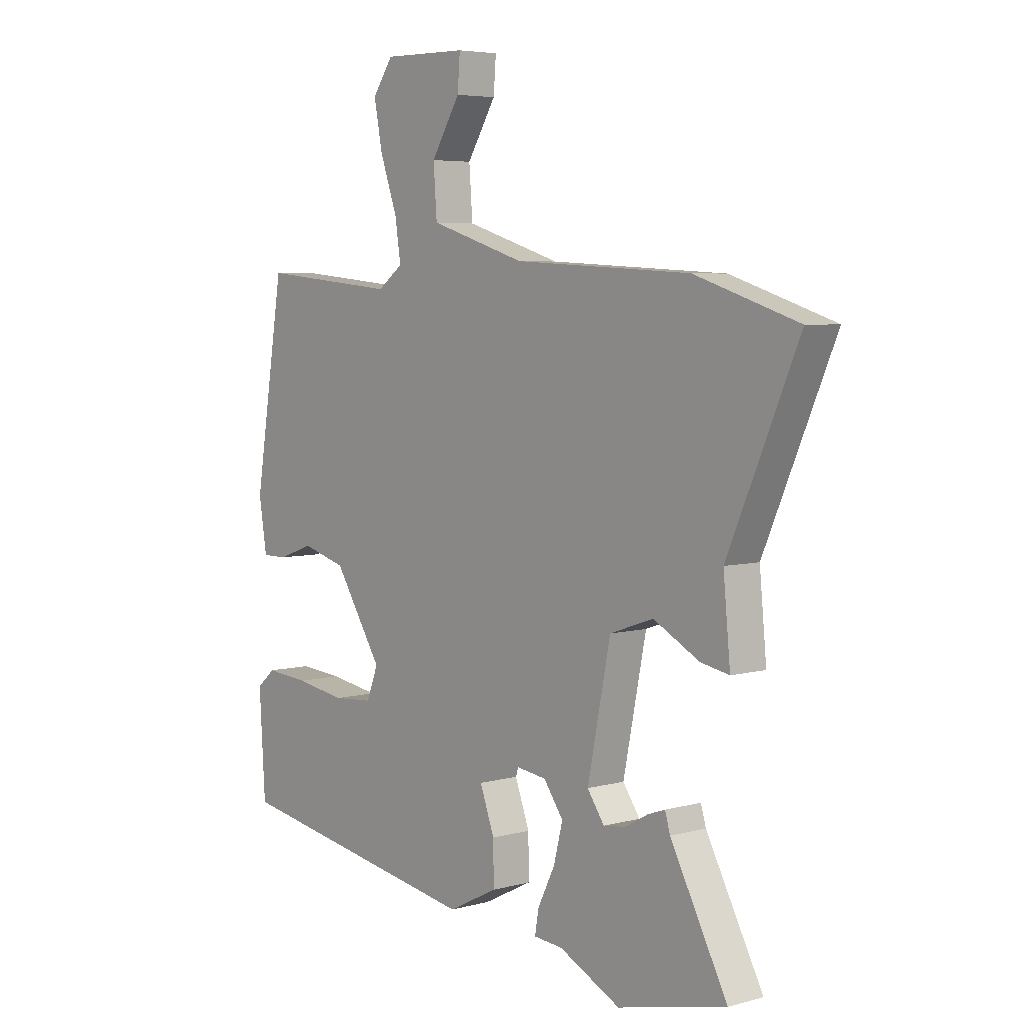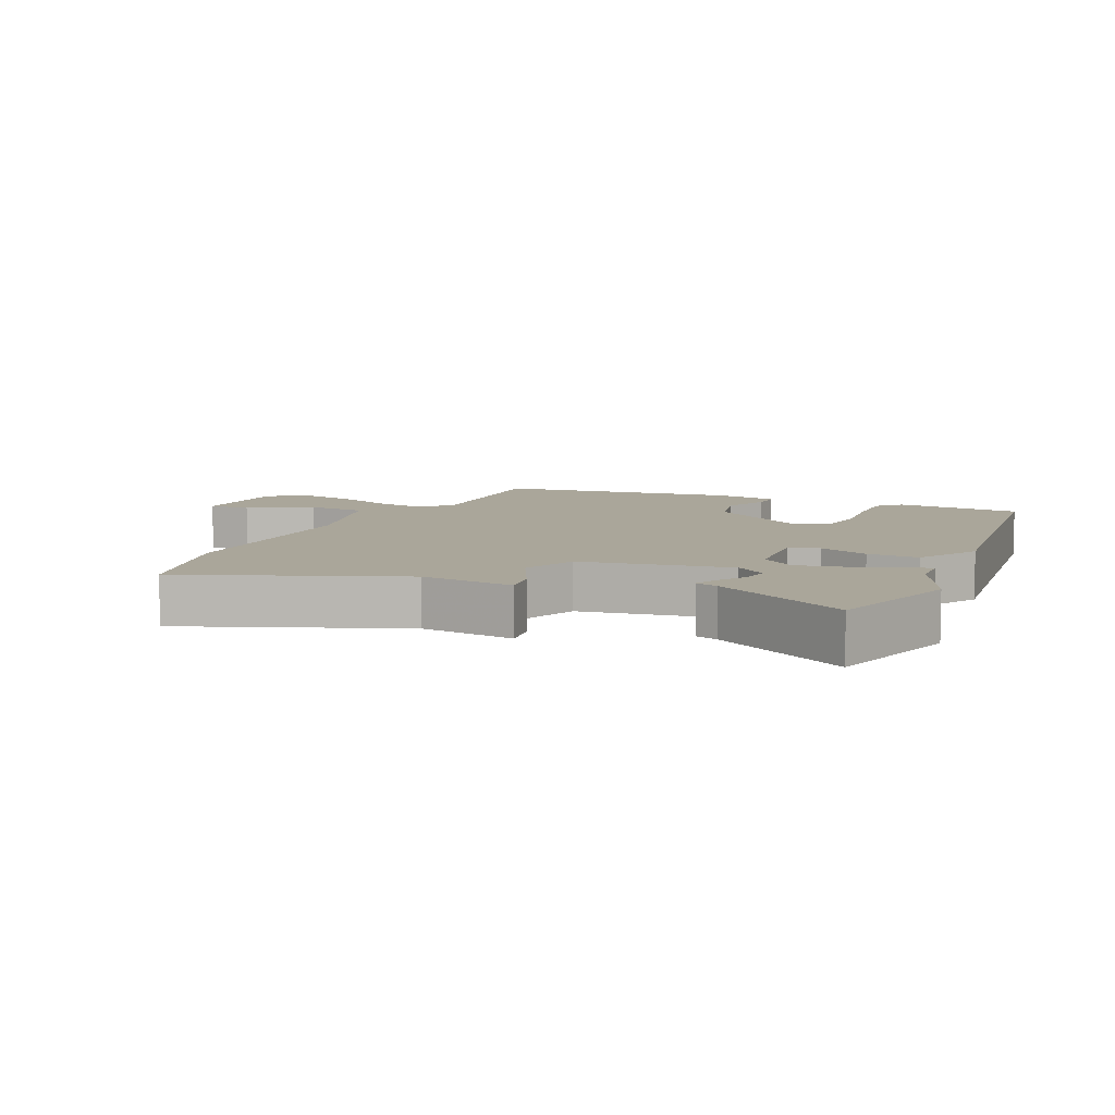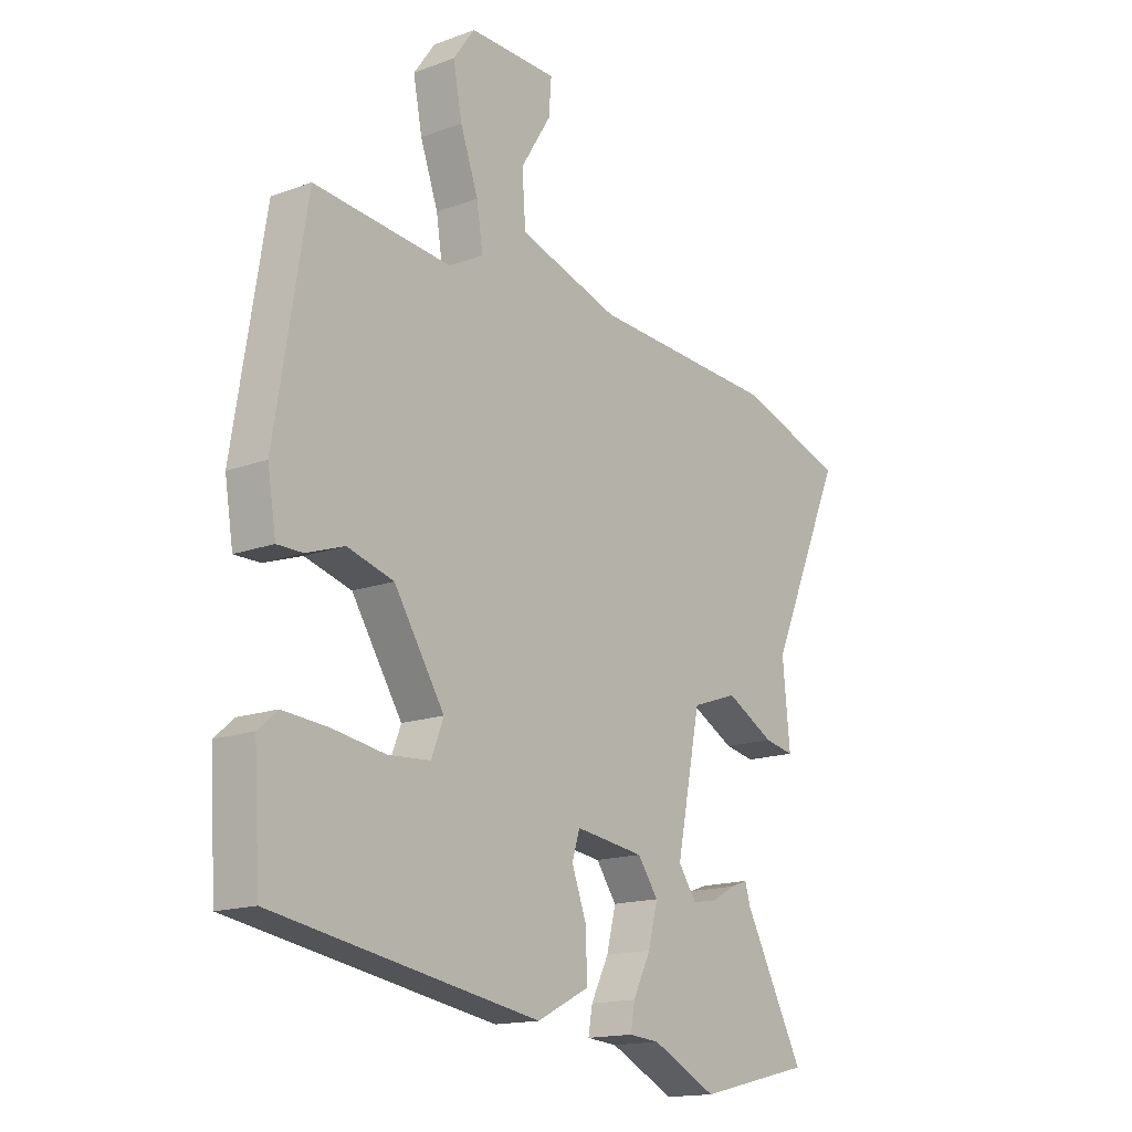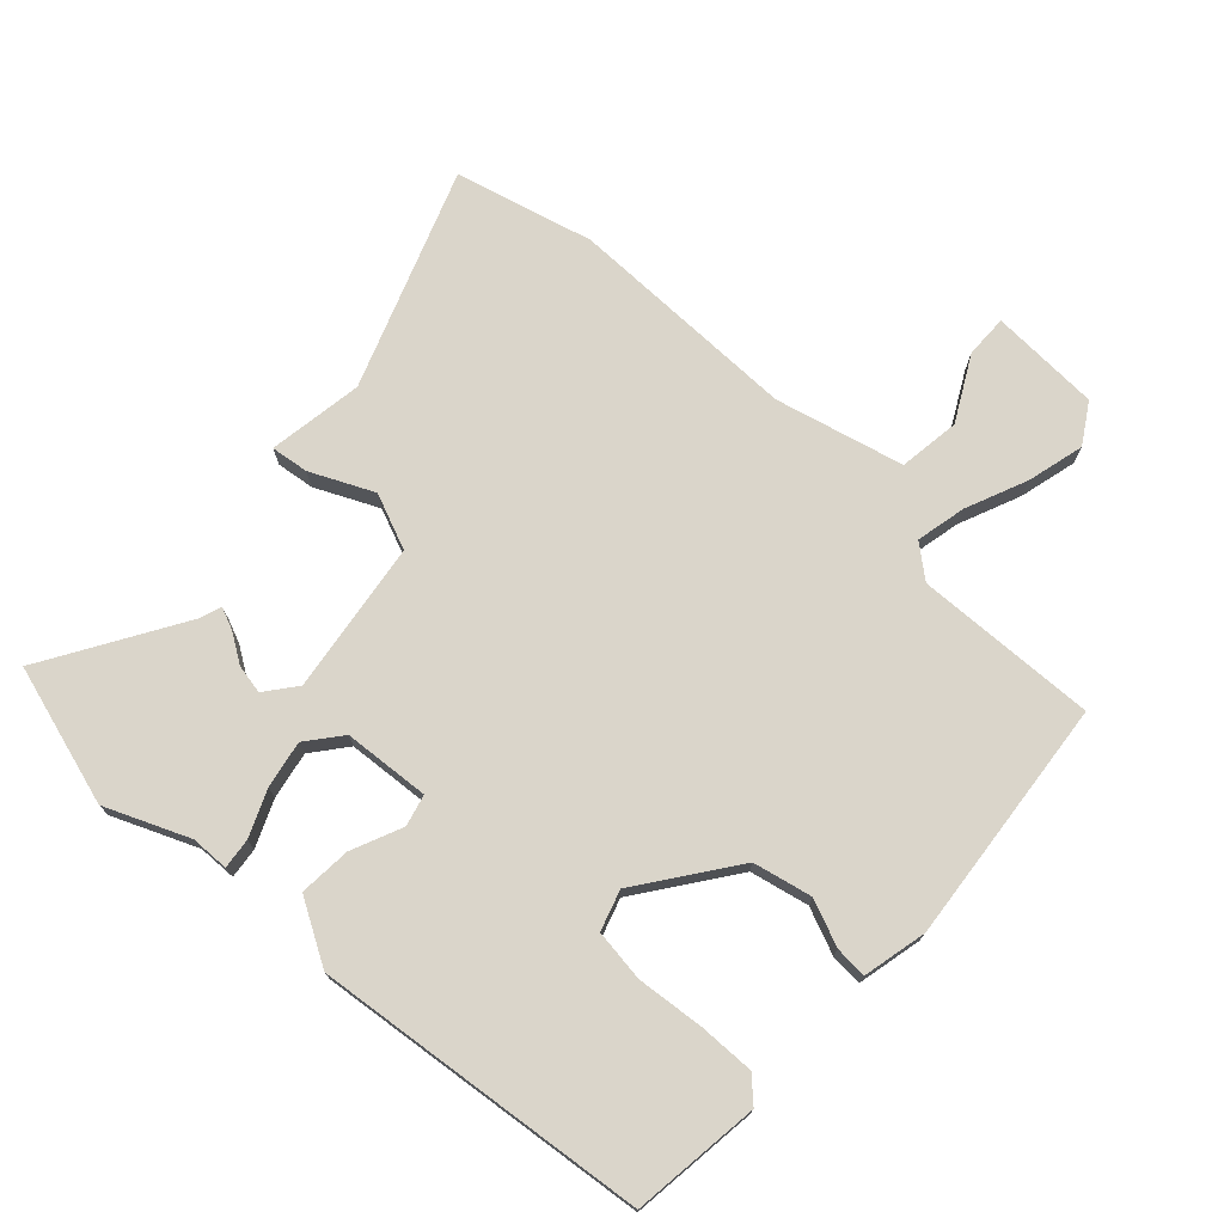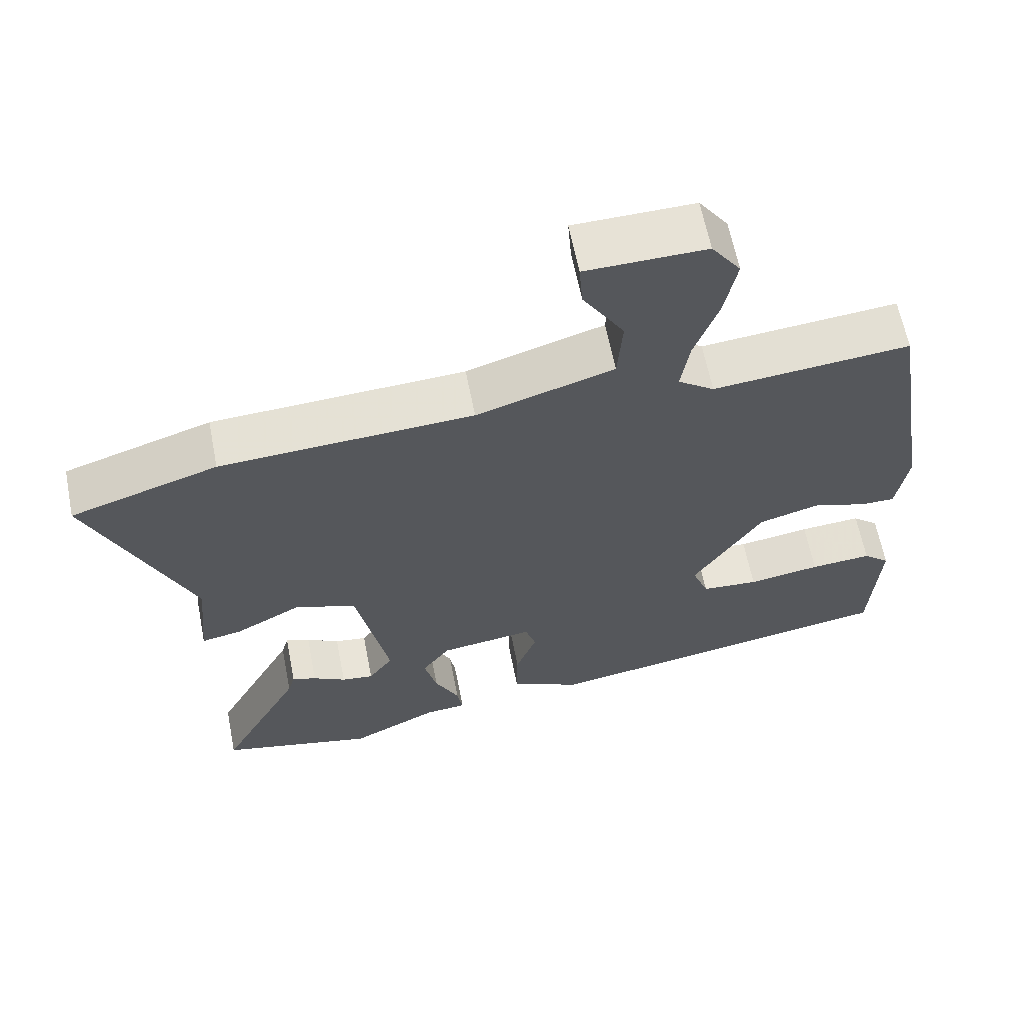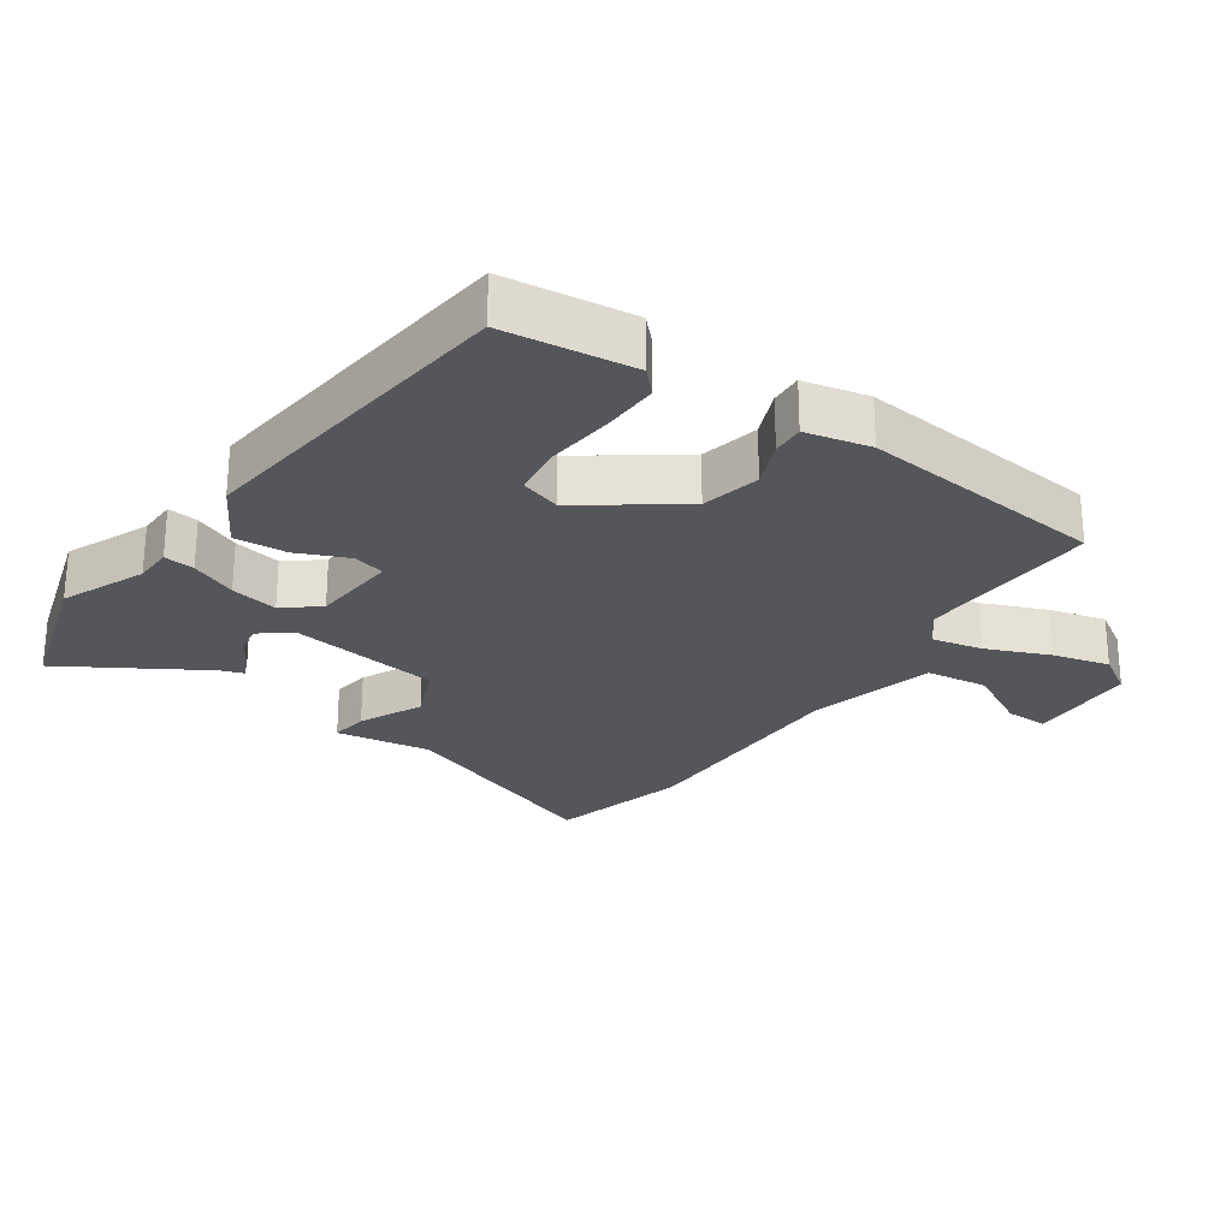
<metadata>
{"format":"obj","ext":"obj","renderer":"f3d","projection":"perspective","resolution":1024,"background":"white","views":[{"elev":5.2,"azim":49.5,"up":"+Z"},{"elev":7.8,"azim":116.7,"up":"+Y"},{"elev":-15.7,"azim":-52.1,"up":"+Z"},{"elev":74.2,"azim":-133.8,"up":"+Y"},{"elev":62.7,"azim":168.9,"up":"+Z"},{"elev":-25.9,"azim":-121.4,"up":"+Y"}]}
</metadata>
<code>
v -0.479 0.07 0.512
v -0.203 0.07 0.485
v -0.152 0.07 0.522
v -0.164 0.07 0.599
v -0.198 0.07 0.695
v -0.215 0.07 0.783
v -0.174 0.07 0.841
v -0.006 0.07 0.838
v -0.011 0.07 0.773
v -0.069 0.07 0.679
v -0.062 0.07 0.585
v 0.13 0.07 0.525
v 0.484 0.07 0.505
v 0.69 0.07 0.438
v 0.549 0.07 0.115
v 0.563 0.07 -0.031
v 0.506 0.07 -0.02
v 0.414 0.07 0.03
v 0.327 0.07 0
v 0.281 0.07 -0.229
v 0.315 0.07 -0.278
v 0.36 0.07 -0.272
v 0.406 0.07 -0.246
v 0.44 0.07 -0.234
v 0.45 0.07 -0.269
v 0.564 0.07 -0.485
v 0.347 0.07 -0.536
v 0.224 0.07 -0.475
v 0.166 0.07 -0.47
v 0.174 0.07 -0.424
v 0.208 0.07 -0.356
v 0.226 0.07 -0.285
v 0.187 0.07 -0.23
v 0.056 0.07 -0.212
v 0.041 0.07 -0.259
v 0.07 0.07 -0.338
v 0.071 0.07 -0.418
v -0.028 0.07 -0.468
v -0.533 0.07 -0.382
v -0.545 0.07 -0.185
v -0.508 0.07 -0.153
v -0.422 0.07 -0.16
v -0.321 0.07 -0.176
v -0.241 0.07 -0.17
v -0.218 0.07 -0.11
v -0.314 0.07 0.041
v -0.402 0.07 0.066
v -0.474 0.07 0.041
v -0.523 0.07 0.041
v -0.539 0.07 0.14
v -0.479 0 0.512
v -0.203 0 0.485
v -0.152 0 0.522
v -0.164 0 0.599
v -0.198 0 0.695
v -0.215 0 0.783
v -0.174 0 0.841
v -0.006 0 0.838
v -0.011 0 0.773
v -0.069 0 0.679
v -0.062 0 0.585
v 0.13 0 0.525
v 0.484 0 0.505
v 0.69 0 0.438
v 0.549 0 0.115
v 0.563 0 -0.031
v 0.506 0 -0.02
v 0.414 0 0.03
v 0.327 0 0
v 0.281 0 -0.229
v 0.315 0 -0.278
v 0.36 0 -0.272
v 0.406 0 -0.246
v 0.44 0 -0.234
v 0.45 0 -0.269
v 0.564 0 -0.485
v 0.347 0 -0.536
v 0.224 0 -0.475
v 0.166 0 -0.47
v 0.174 0 -0.424
v 0.208 0 -0.356
v 0.226 0 -0.285
v 0.187 0 -0.23
v 0.056 0 -0.212
v 0.041 0 -0.259
v 0.07 0 -0.338
v 0.071 0 -0.418
v -0.028 0 -0.468
v -0.533 0 -0.382
v -0.545 0 -0.185
v -0.508 0 -0.153
v -0.422 0 -0.16
v -0.321 0 -0.176
v -0.241 0 -0.17
v -0.218 0 -0.11
v -0.314 0 0.041
v -0.402 0 0.066
v -0.474 0 0.041
v -0.523 0 0.041
v -0.539 0 0.14
f 47 48 49 50
f 46 47 50 1
f 45 46 1 2
f 40 41 42 43
f 38 39 40 43
f 38 43 44
f 35 36 37 38
f 34 35 38 44
f 33 34 44 45
f 28 29 30 31
f 28 31 32
f 25 26 27 28
f 25 28 32
f 22 23 24 25
f 21 22 25
f 21 25 32
f 20 21 32 33
f 15 16 17 18
f 15 18 19
f 12 13 14 15
f 11 12 15 19
f 7 8 9 10
f 7 10 11
f 4 5 6 7
f 3 4 7 11
f 19 20 33 45
f 11 19 45
f 2 3 11 45
f 100 99 98 97
f 51 100 97 96
f 52 51 96 95
f 93 92 91 90
f 93 90 89 88
f 94 93 88
f 88 87 86 85
f 94 88 85 84
f 95 94 84 83
f 81 80 79 78
f 82 81 78
f 78 77 76 75
f 82 78 75
f 75 74 73 72
f 75 72 71
f 82 75 71
f 83 82 71 70
f 68 67 66 65
f 69 68 65
f 65 64 63 62
f 69 65 62 61
f 60 59 58 57
f 61 60 57
f 57 56 55 54
f 61 57 54 53
f 95 83 70 69
f 95 69 61
f 95 61 53 52
f 1 51 52 2
f 2 52 53 3
f 3 53 54 4
f 4 54 55 5
f 5 55 56 6
f 6 56 57 7
f 7 57 58 8
f 8 58 59 9
f 9 59 60 10
f 10 60 61 11
f 11 61 62 12
f 12 62 63 13
f 13 63 64 14
f 14 64 65 15
f 15 65 66 16
f 16 66 67 17
f 17 67 68 18
f 18 68 69 19
f 19 69 70 20
f 20 70 71 21
f 21 71 72 22
f 22 72 73 23
f 23 73 74 24
f 24 74 75 25
f 25 75 76 26
f 26 76 77 27
f 27 77 78 28
f 28 78 79 29
f 29 79 80 30
f 30 80 81 31
f 31 81 82 32
f 32 82 83 33
f 33 83 84 34
f 34 84 85 35
f 35 85 86 36
f 36 86 87 37
f 37 87 88 38
f 38 88 89 39
f 39 89 90 40
f 40 90 91 41
f 41 91 92 42
f 42 92 93 43
f 43 93 94 44
f 44 94 95 45
f 45 95 96 46
f 46 96 97 47
f 47 97 98 48
f 48 98 99 49
f 49 99 100 50
f 50 100 51 1

</code>
